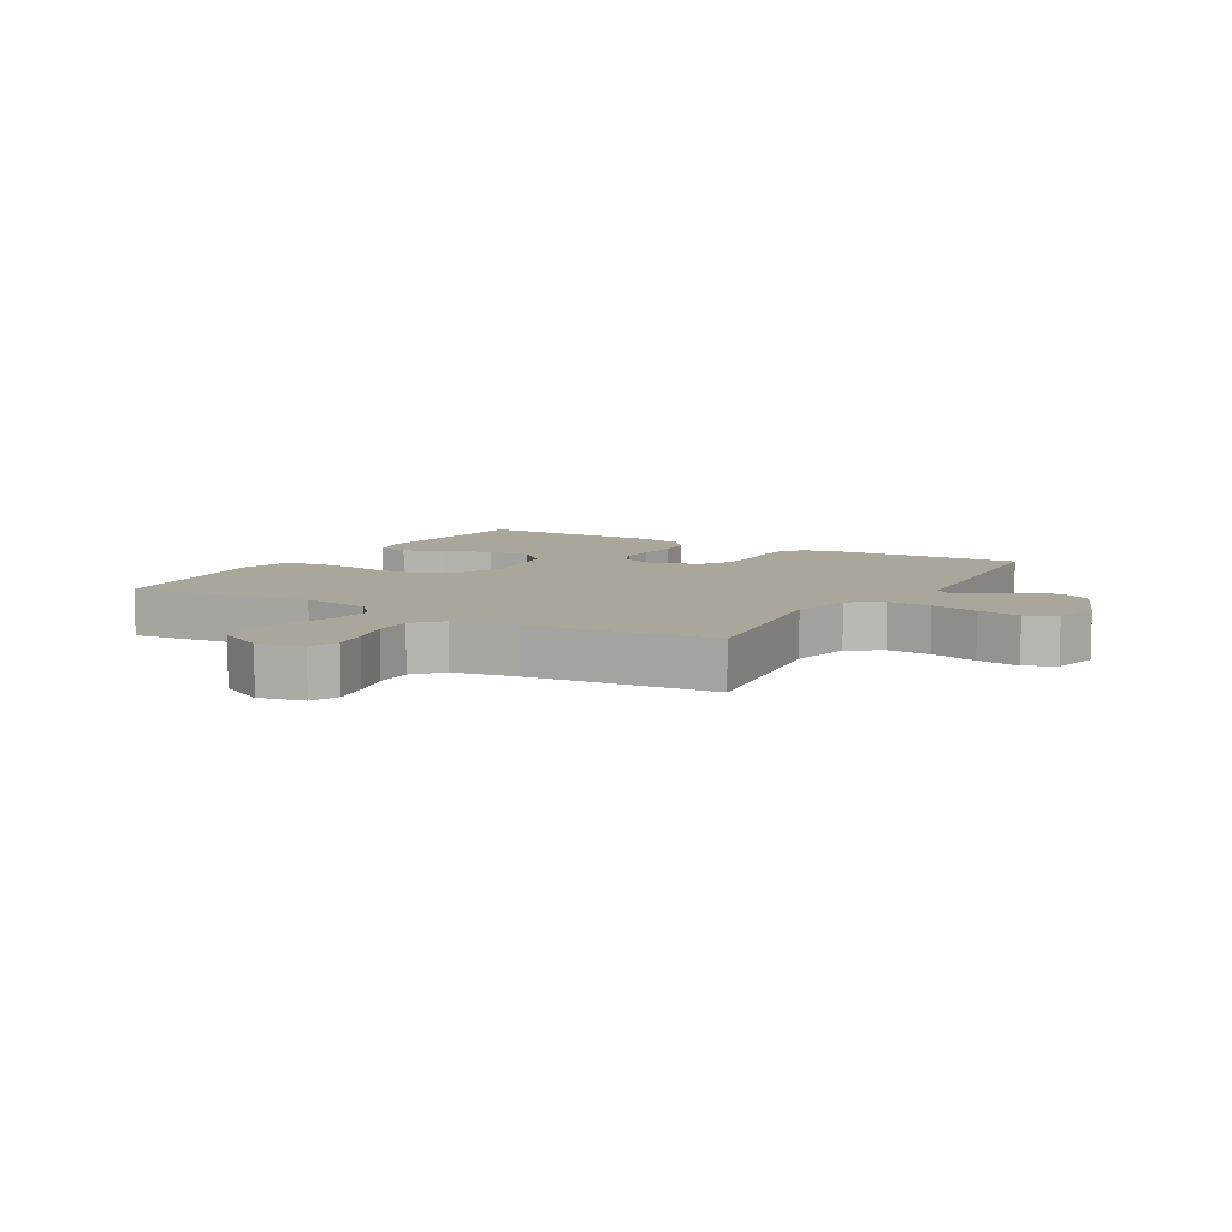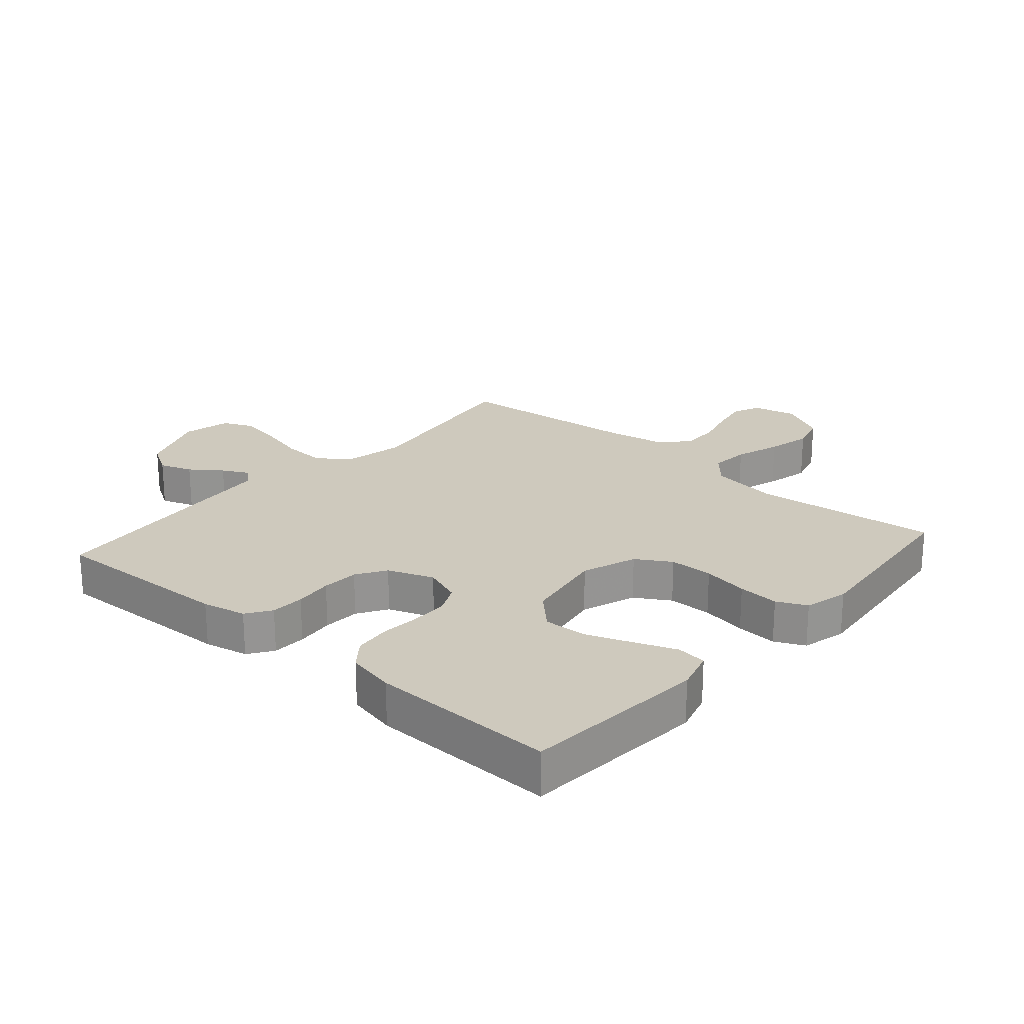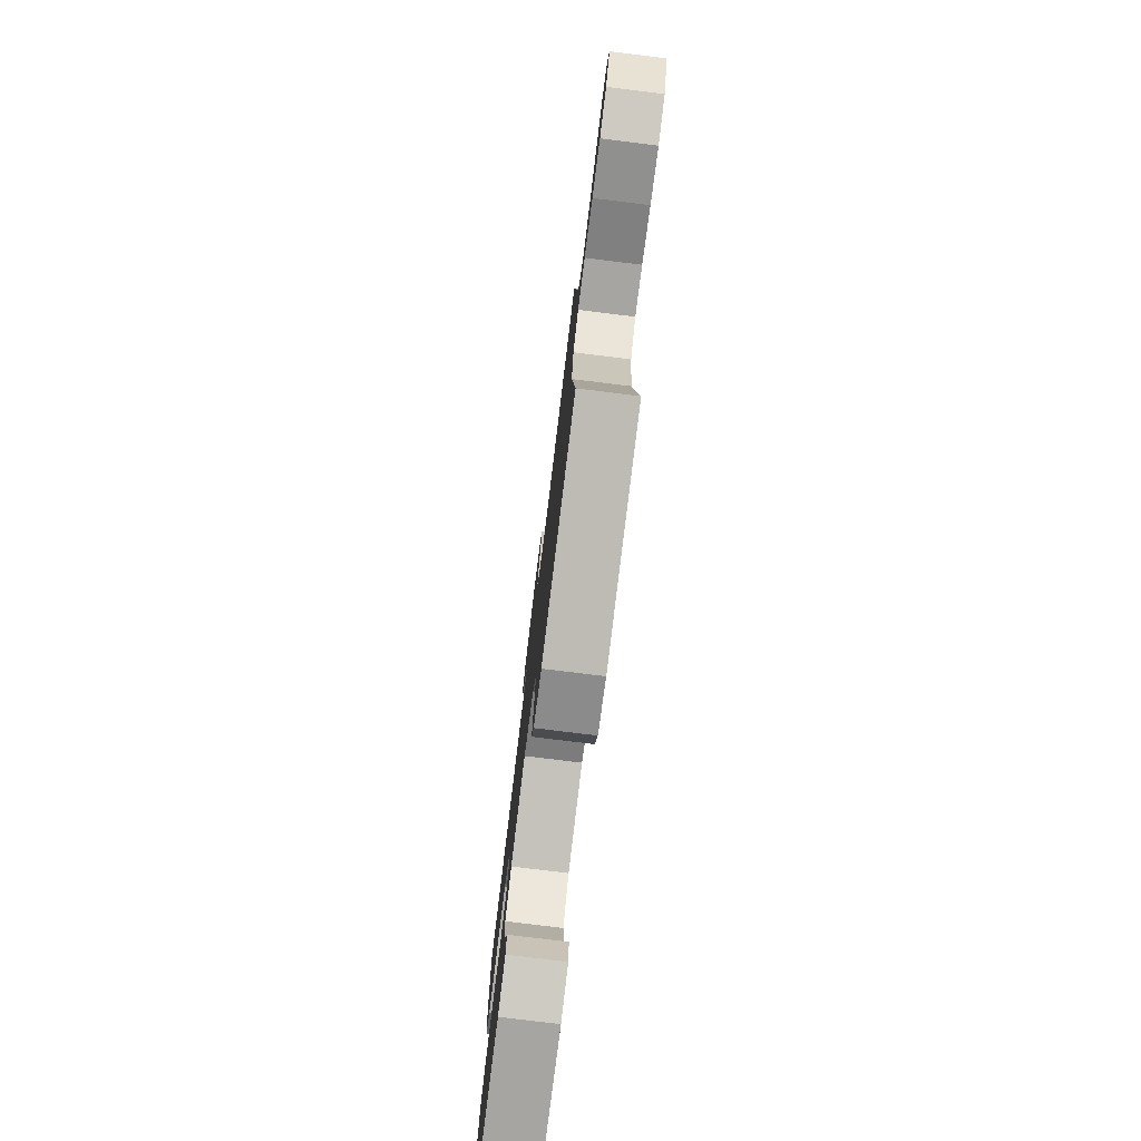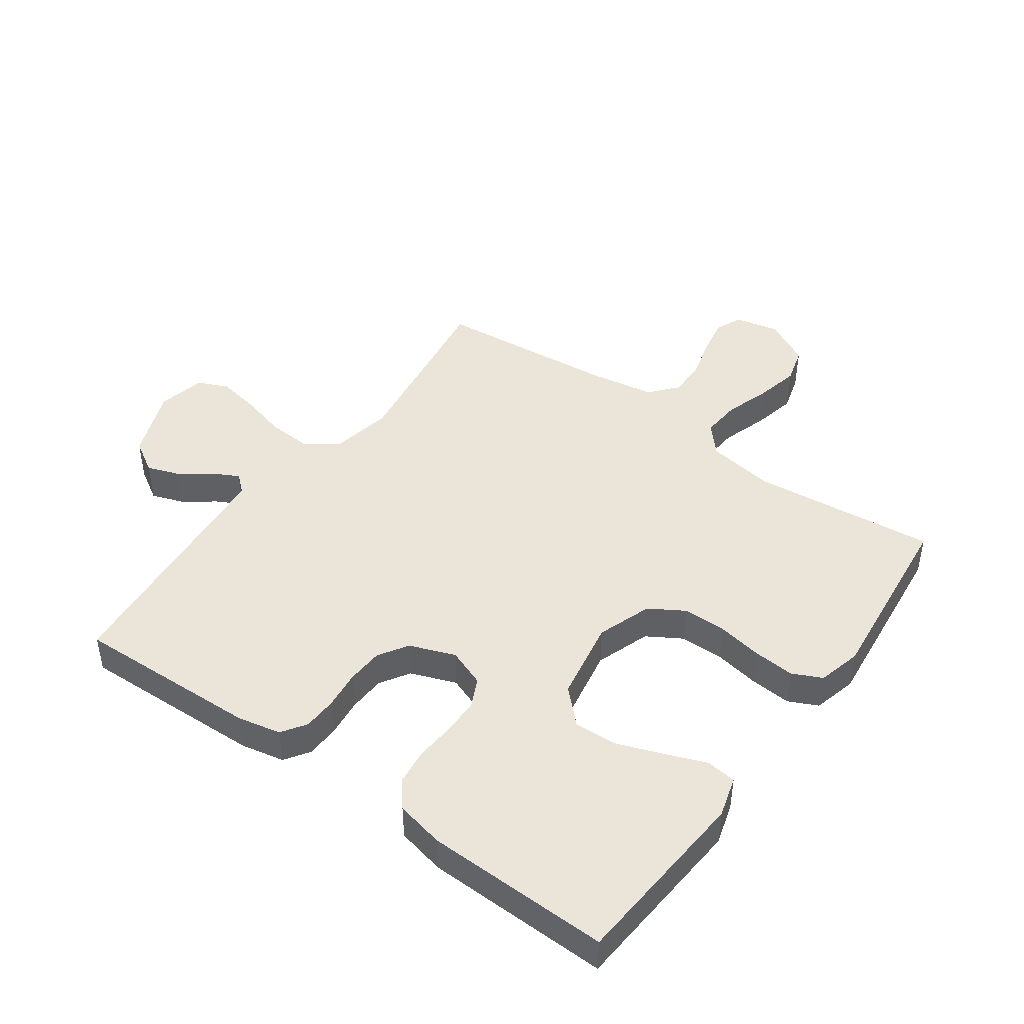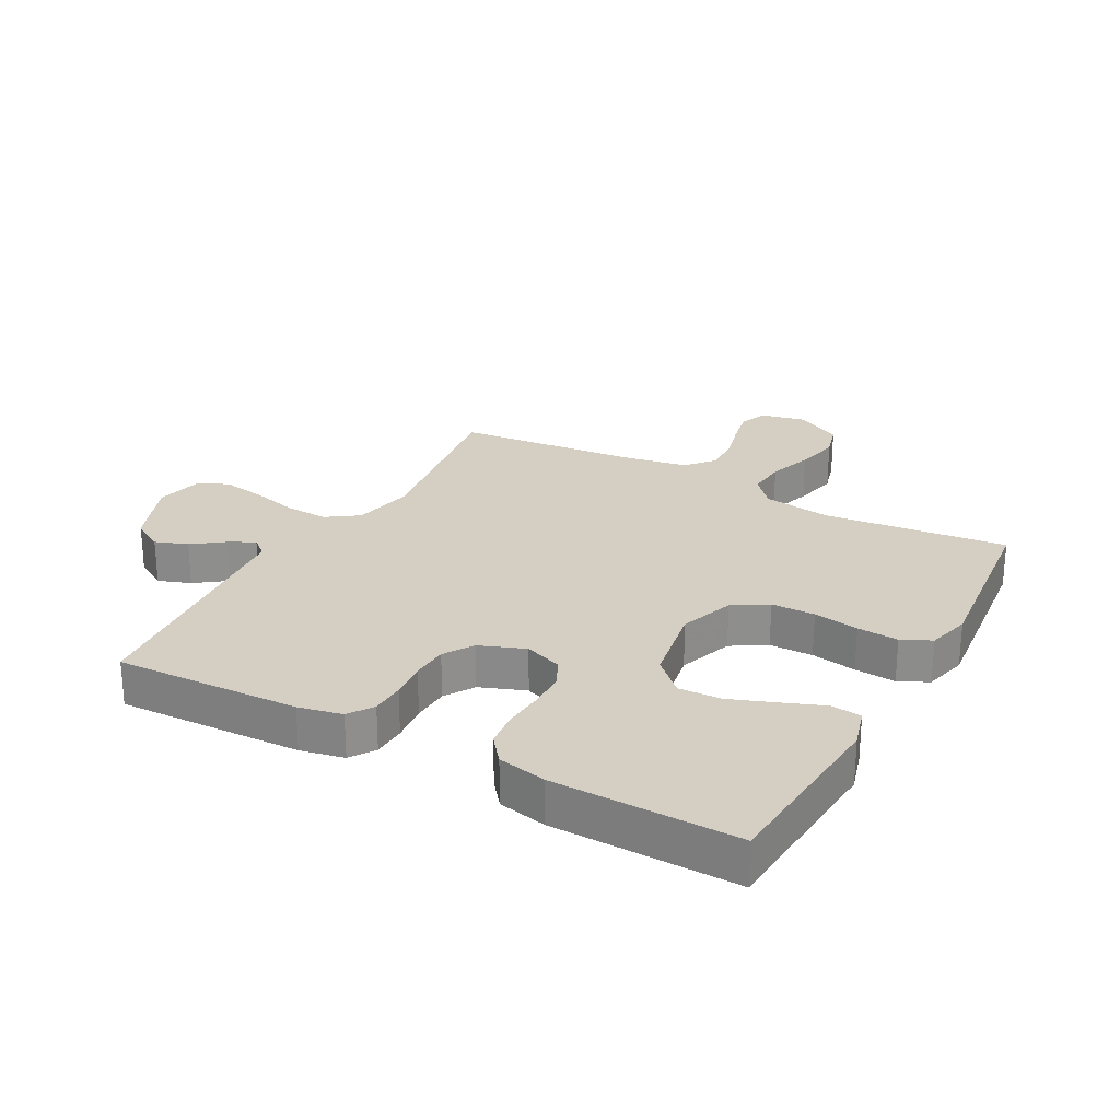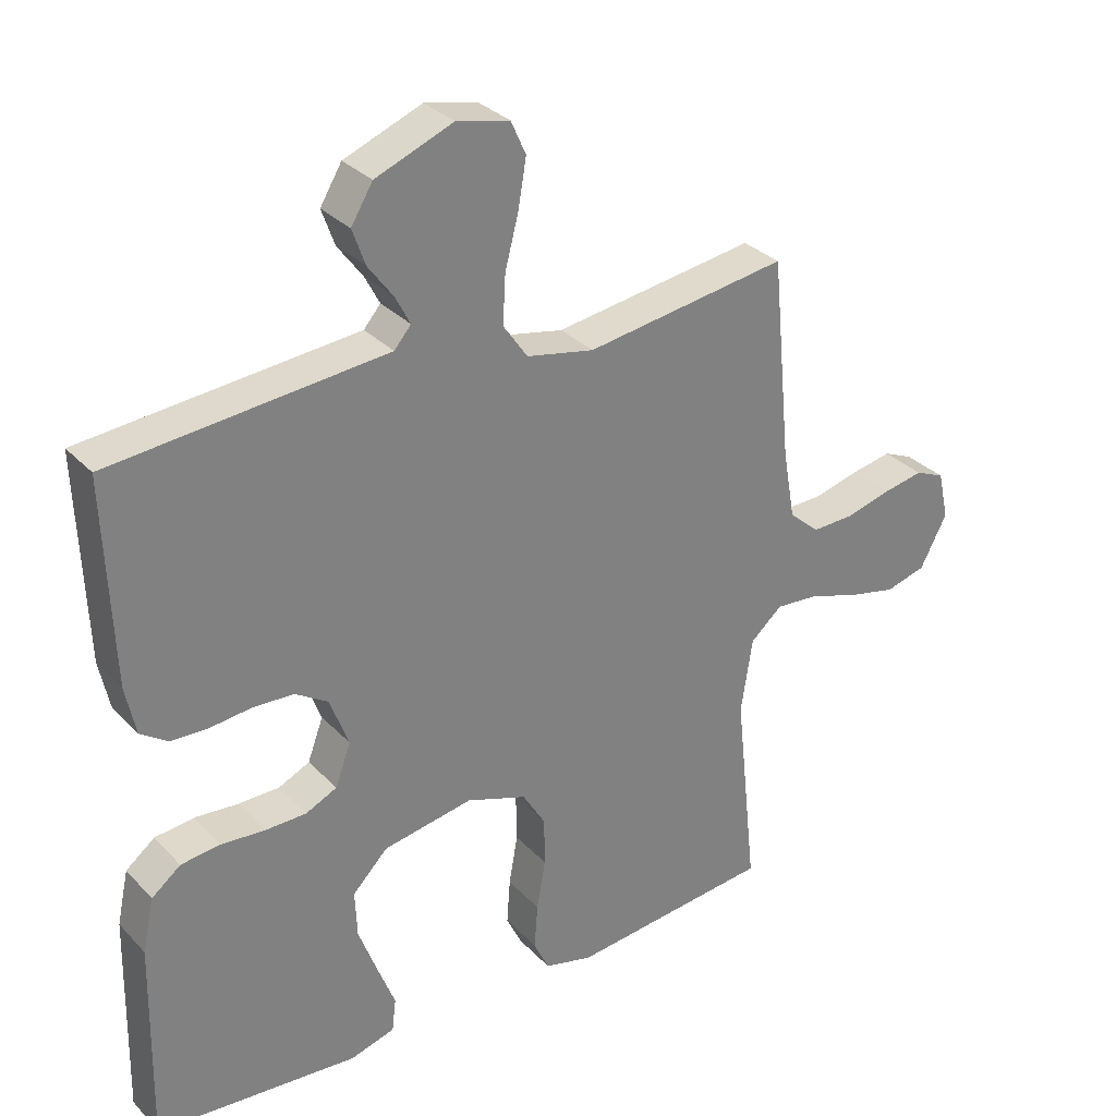
<metadata>
{"format":"obj","ext":"obj","renderer":"f3d","projection":"perspective","resolution":1024,"background":"white","views":[{"elev":7.9,"azim":-59.5,"up":"+Y"},{"elev":22.7,"azim":131.2,"up":"+Y"},{"elev":-78.2,"azim":-97.0,"up":"+Z"},{"elev":44.9,"azim":125.8,"up":"+Y"},{"elev":25.5,"azim":118.6,"up":"+Y"},{"elev":30.9,"azim":145.1,"up":"+Z"}]}
</metadata>
<code>
v -0.5 0.07 0.5
v -0.2 0.07 0.455
v -0.1 0.07 0.475
v -0.064 0.07 0.527
v -0.068 0.07 0.598
v -0.088 0.07 0.675
v -0.1 0.07 0.745
v -0.078 0.07 0.794
v 0 0.07 0.811
v 0.115 0.07 0.765
v 0.147 0.07 0.712
v 0.128 0.07 0.659
v 0.091 0.07 0.609
v 0.069 0.07 0.567
v 0.094 0.07 0.538
v 0.2 0.07 0.528
v 0.5 0.07 0.5
v 0.489 0.07 0.2
v 0.474 0.07 0.129
v 0.434 0.07 0.102
v 0.379 0.07 0.1
v 0.317 0.07 0.107
v 0.257 0.07 0.104
v 0.209 0.07 0.074
v 0.181 0.07 0
v 0.204 0.07 -0.062
v 0.25 0.07 -0.084
v 0.311 0.07 -0.085
v 0.376 0.07 -0.08
v 0.434 0.07 -0.087
v 0.477 0.07 -0.121
v 0.494 0.07 -0.2
v 0.5 0.07 -0.5
v 0.2 0.07 -0.523
v 0.134 0.07 -0.504
v 0.128 0.07 -0.455
v 0.154 0.07 -0.388
v 0.182 0.07 -0.313
v 0.185 0.07 -0.244
v 0.133 0.07 -0.191
v 0 0.07 -0.167
v -0.089 0.07 -0.198
v -0.123 0.07 -0.254
v -0.124 0.07 -0.325
v -0.111 0.07 -0.399
v -0.106 0.07 -0.466
v -0.129 0.07 -0.514
v -0.2 0.07 -0.532
v -0.5 0.07 -0.5
v -0.468 0.07 -0.2
v -0.485 0.07 -0.089
v -0.532 0.07 -0.048
v -0.596 0.07 -0.053
v -0.67 0.07 -0.077
v -0.742 0.07 -0.093
v -0.802 0.07 -0.076
v -0.842 0.07 0
v -0.826 0.07 0.072
v -0.782 0.07 0.091
v -0.721 0.07 0.079
v -0.654 0.07 0.061
v -0.592 0.07 0.059
v -0.547 0.07 0.098
v -0.529 0.07 0.2
v -0.5 0 0.5
v -0.2 0 0.455
v -0.1 0 0.475
v -0.064 0 0.527
v -0.068 0 0.598
v -0.088 0 0.675
v -0.1 0 0.745
v -0.078 0 0.794
v 0 0 0.811
v 0.115 0 0.765
v 0.147 0 0.712
v 0.128 0 0.659
v 0.091 0 0.609
v 0.069 0 0.567
v 0.094 0 0.538
v 0.2 0 0.528
v 0.5 0 0.5
v 0.489 0 0.2
v 0.474 0 0.129
v 0.434 0 0.102
v 0.379 0 0.1
v 0.317 0 0.107
v 0.257 0 0.104
v 0.209 0 0.074
v 0.181 0 0
v 0.204 0 -0.062
v 0.25 0 -0.084
v 0.311 0 -0.085
v 0.376 0 -0.08
v 0.434 0 -0.087
v 0.477 0 -0.121
v 0.494 0 -0.2
v 0.5 0 -0.5
v 0.2 0 -0.523
v 0.134 0 -0.504
v 0.128 0 -0.455
v 0.154 0 -0.388
v 0.182 0 -0.313
v 0.185 0 -0.244
v 0.133 0 -0.191
v 0 0 -0.167
v -0.089 0 -0.198
v -0.123 0 -0.254
v -0.124 0 -0.325
v -0.111 0 -0.399
v -0.106 0 -0.466
v -0.129 0 -0.514
v -0.2 0 -0.532
v -0.5 0 -0.5
v -0.468 0 -0.2
v -0.485 0 -0.089
v -0.532 0 -0.048
v -0.596 0 -0.053
v -0.67 0 -0.077
v -0.742 0 -0.093
v -0.802 0 -0.076
v -0.842 0 0
v -0.826 0 0.072
v -0.782 0 0.091
v -0.721 0 0.079
v -0.654 0 0.061
v -0.592 0 0.059
v -0.547 0 0.098
v -0.529 0 0.2
f 58 59 60 61
f 56 57 58 61
f 56 61 62
f 53 54 55 56
f 53 56 62
f 52 53 62 63
f 47 48 49 50
f 47 50 51
f 44 45 46 47
f 43 44 47 51
f 42 43 51 52
f 34 35 36 37
f 34 37 38
f 33 34 38 39
f 28 29 30 31
f 27 28 31 32
f 19 20 21 22
f 19 22 23
f 16 17 18 19
f 15 16 19 23
f 14 15 23 24
f 10 11 12 13
f 10 13 14
f 9 10 14
f 8 9 14
f 5 6 7 8
f 4 5 8 14
f 3 4 14 24
f 64 1 2
f 41 42 52 63
f 40 41 63 64
f 32 33 39 40
f 27 32 40 64
f 26 27 64
f 25 26 64 2
f 2 3 24 25
f 125 124 123 122
f 125 122 121 120
f 126 125 120
f 120 119 118 117
f 126 120 117
f 127 126 117 116
f 114 113 112 111
f 115 114 111
f 111 110 109 108
f 115 111 108 107
f 116 115 107 106
f 101 100 99 98
f 102 101 98
f 103 102 98 97
f 95 94 93 92
f 96 95 92 91
f 86 85 84 83
f 87 86 83
f 83 82 81 80
f 87 83 80 79
f 88 87 79 78
f 77 76 75 74
f 78 77 74
f 78 74 73
f 78 73 72
f 72 71 70 69
f 78 72 69 68
f 88 78 68 67
f 66 65 128
f 127 116 106 105
f 128 127 105 104
f 104 103 97 96
f 128 104 96 91
f 128 91 90
f 66 128 90 89
f 89 88 67 66
f 1 65 66 2
f 2 66 67 3
f 3 67 68 4
f 4 68 69 5
f 5 69 70 6
f 6 70 71 7
f 7 71 72 8
f 8 72 73 9
f 9 73 74 10
f 10 74 75 11
f 11 75 76 12
f 12 76 77 13
f 13 77 78 14
f 14 78 79 15
f 15 79 80 16
f 16 80 81 17
f 17 81 82 18
f 18 82 83 19
f 19 83 84 20
f 20 84 85 21
f 21 85 86 22
f 22 86 87 23
f 23 87 88 24
f 24 88 89 25
f 25 89 90 26
f 26 90 91 27
f 27 91 92 28
f 28 92 93 29
f 29 93 94 30
f 30 94 95 31
f 31 95 96 32
f 32 96 97 33
f 33 97 98 34
f 34 98 99 35
f 35 99 100 36
f 36 100 101 37
f 37 101 102 38
f 38 102 103 39
f 39 103 104 40
f 40 104 105 41
f 41 105 106 42
f 42 106 107 43
f 43 107 108 44
f 44 108 109 45
f 45 109 110 46
f 46 110 111 47
f 47 111 112 48
f 48 112 113 49
f 49 113 114 50
f 50 114 115 51
f 51 115 116 52
f 52 116 117 53
f 53 117 118 54
f 54 118 119 55
f 55 119 120 56
f 56 120 121 57
f 57 121 122 58
f 58 122 123 59
f 59 123 124 60
f 60 124 125 61
f 61 125 126 62
f 62 126 127 63
f 63 127 128 64
f 64 128 65 1

</code>
